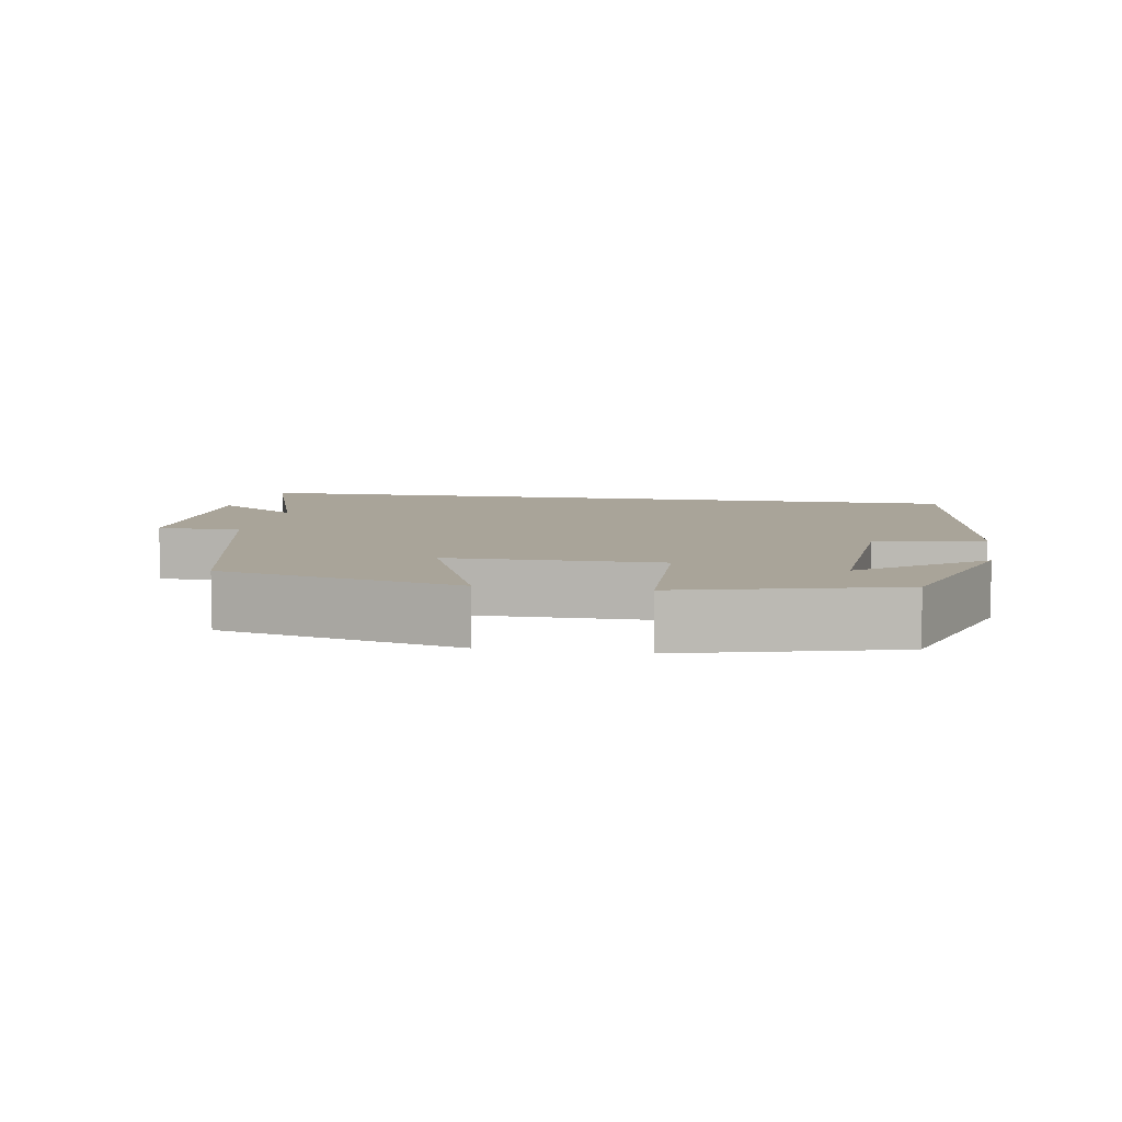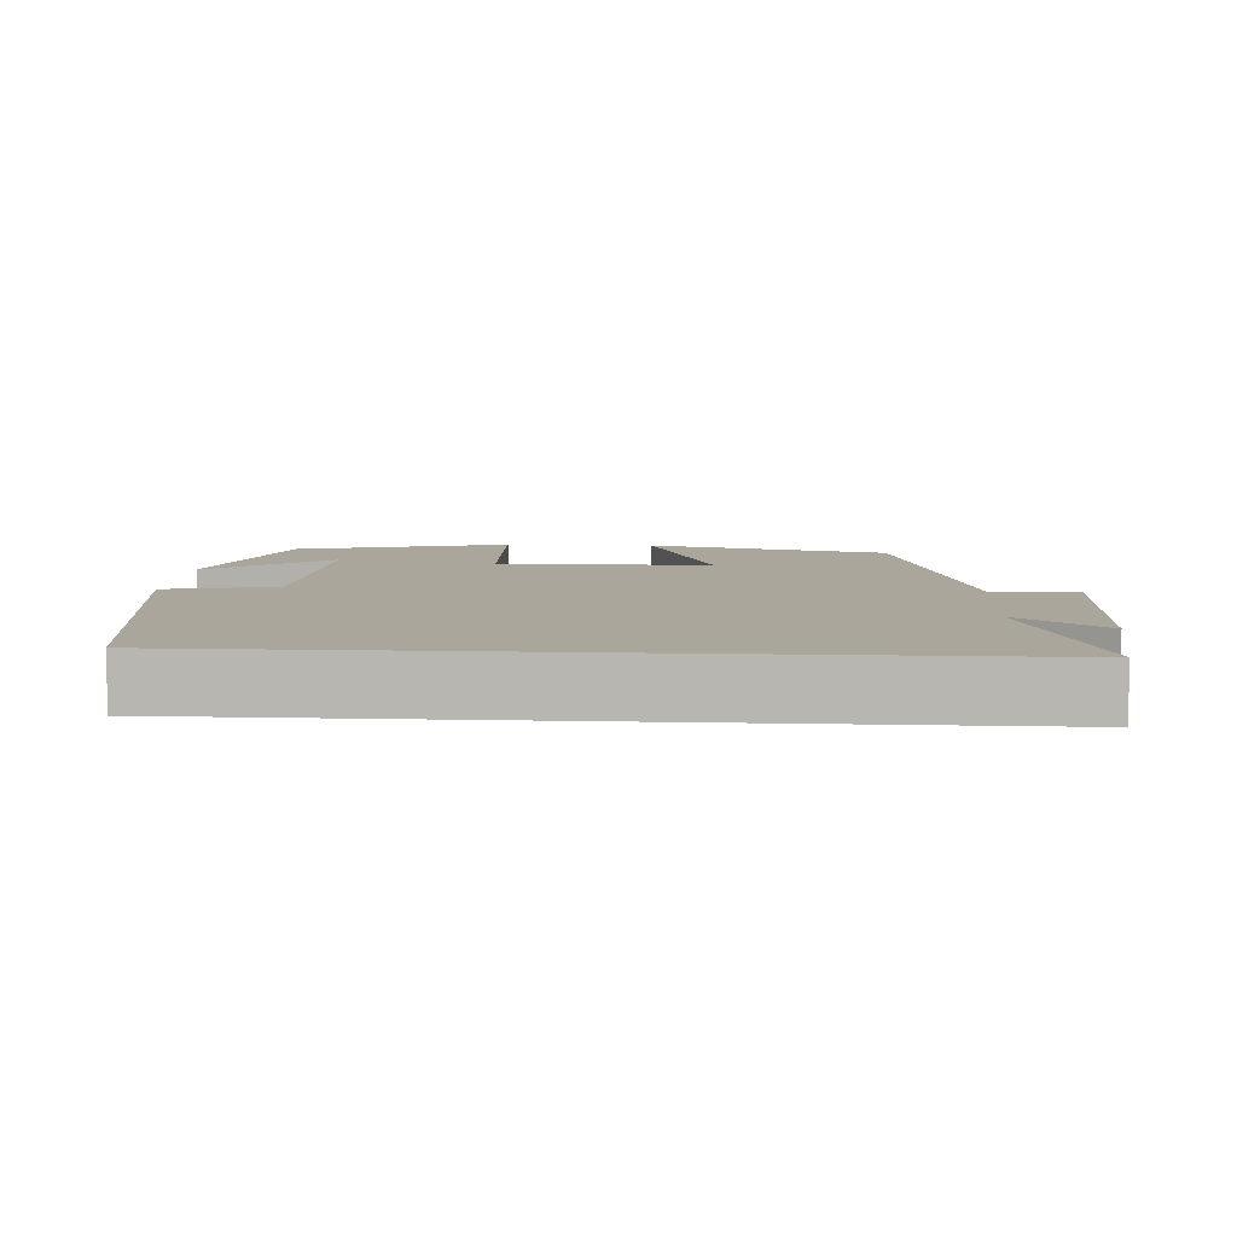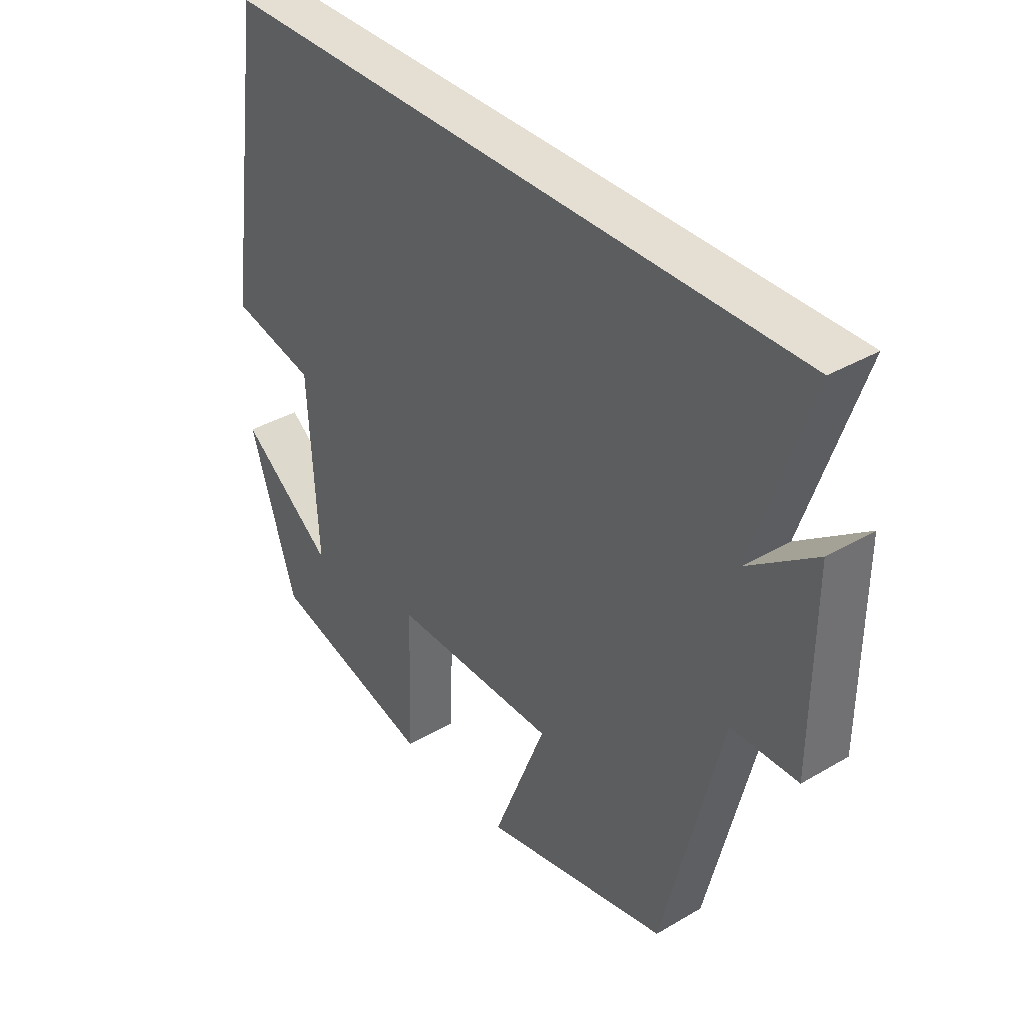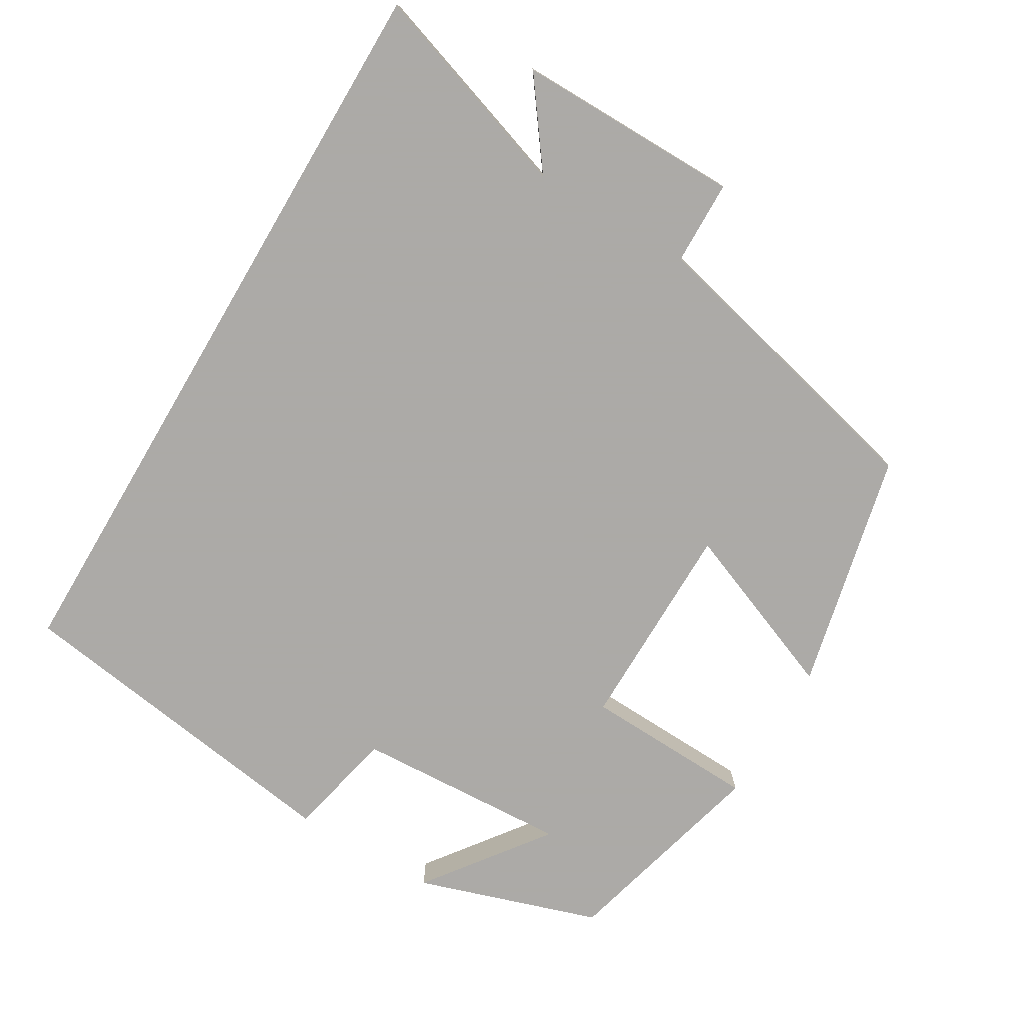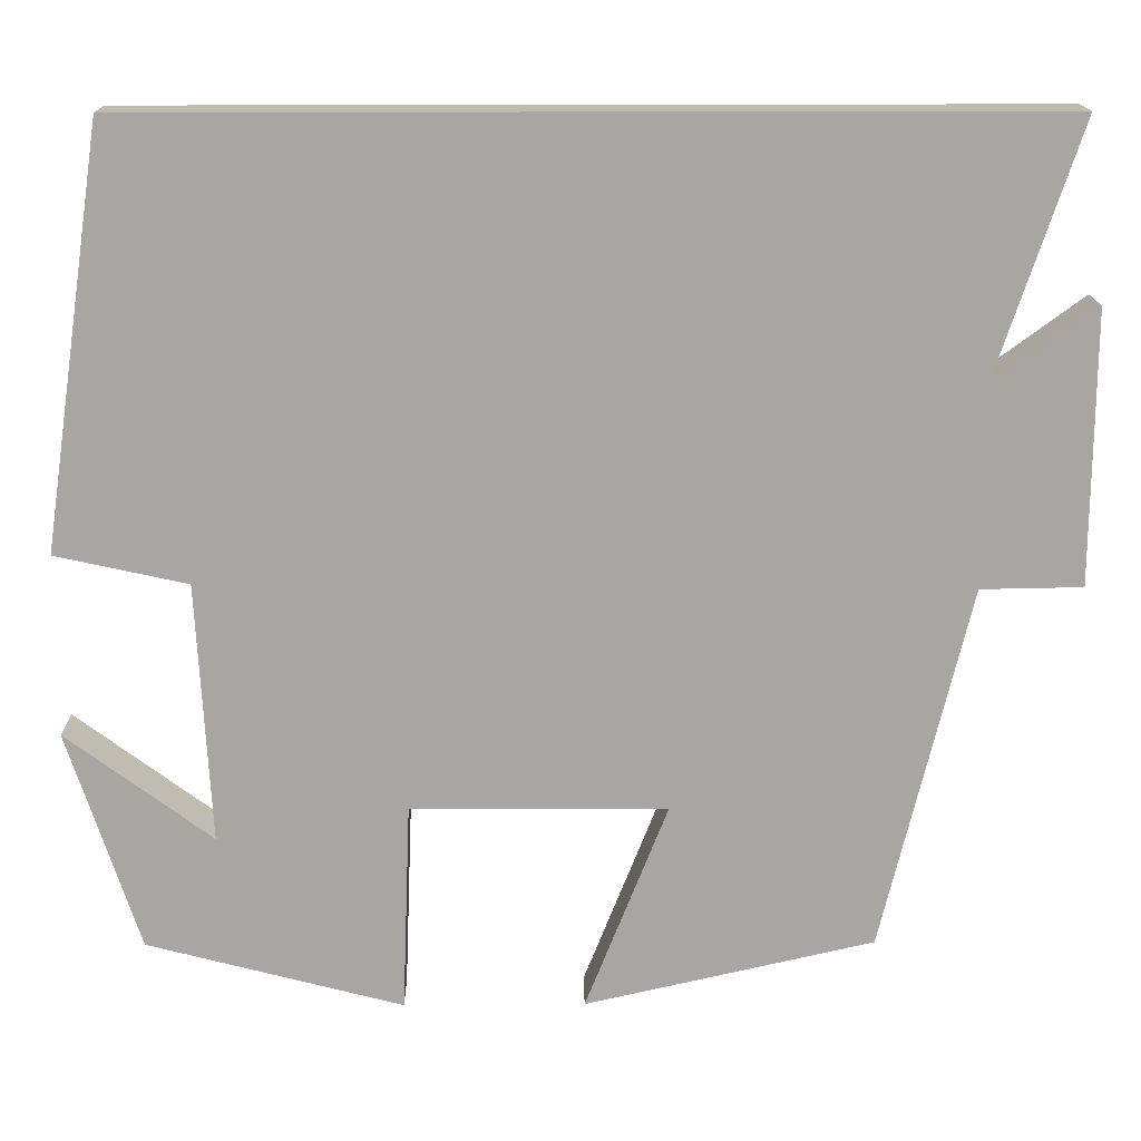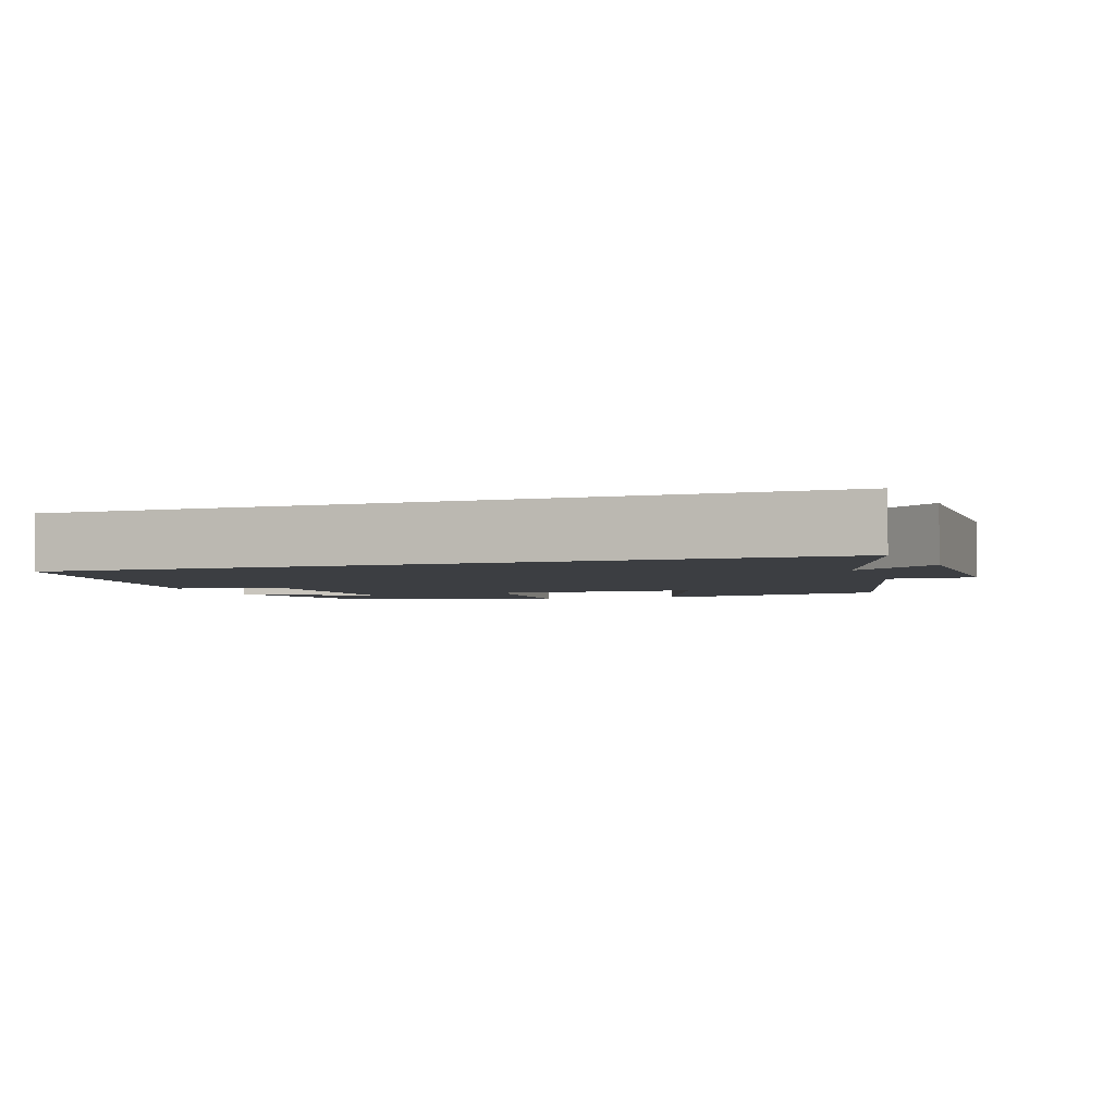
<metadata>
{"format":"obj","ext":"obj","renderer":"f3d","projection":"perspective","resolution":1024,"background":"white","views":[{"elev":7.3,"azim":-170.3,"up":"+Y"},{"elev":7.9,"azim":3.6,"up":"+Y"},{"elev":37.0,"azim":53.0,"up":"+Z"},{"elev":-76.0,"azim":59.4,"up":"+Y"},{"elev":15.9,"azim":-0.8,"up":"+Z"},{"elev":-3.3,"azim":19.1,"up":"+Y"}]}
</metadata>
<code>
v -0.431 0.07 0.5
v 0.596 0.07 0.5
v 0.5 0.07 0.211
v 0.617 0.07 0.297
v 0.615 0.07 -0.011
v 0.5 0.07 -0.013
v 0.4 0.07 -0.426
v 0.074 0.07 -0.5
v 0.167 0.07 -0.265
v -0.121 0.07 -0.263
v -0.13 0.07 -0.5
v -0.419 0.07 -0.424
v -0.5 0.07 -0.175
v -0.335 0.07 -0.298
v -0.351 0.07 -0.004
v -0.5 0.07 0.029
v -0.431 0 0.5
v 0.596 0 0.5
v 0.5 0 0.211
v 0.617 0 0.297
v 0.615 0 -0.011
v 0.5 0 -0.013
v 0.4 0 -0.426
v 0.074 0 -0.5
v 0.167 0 -0.265
v -0.121 0 -0.263
v -0.13 0 -0.5
v -0.419 0 -0.424
v -0.5 0 -0.175
v -0.335 0 -0.298
v -0.351 0 -0.004
v -0.5 0 0.029
f 15 16 1 2
f 14 15 2 3
f 11 12 13 14
f 10 11 14
f 10 14 3
f 9 10 3 4
f 6 7 8 9
f 6 9 4
f 4 5 6
f 18 17 32 31
f 19 18 31 30
f 30 29 28 27
f 30 27 26
f 19 30 26
f 20 19 26 25
f 25 24 23 22
f 20 25 22
f 22 21 20
f 1 17 18 2
f 2 18 19 3
f 3 19 20 4
f 4 20 21 5
f 5 21 22 6
f 6 22 23 7
f 7 23 24 8
f 8 24 25 9
f 9 25 26 10
f 10 26 27 11
f 11 27 28 12
f 12 28 29 13
f 13 29 30 14
f 14 30 31 15
f 15 31 32 16
f 16 32 17 1

</code>
